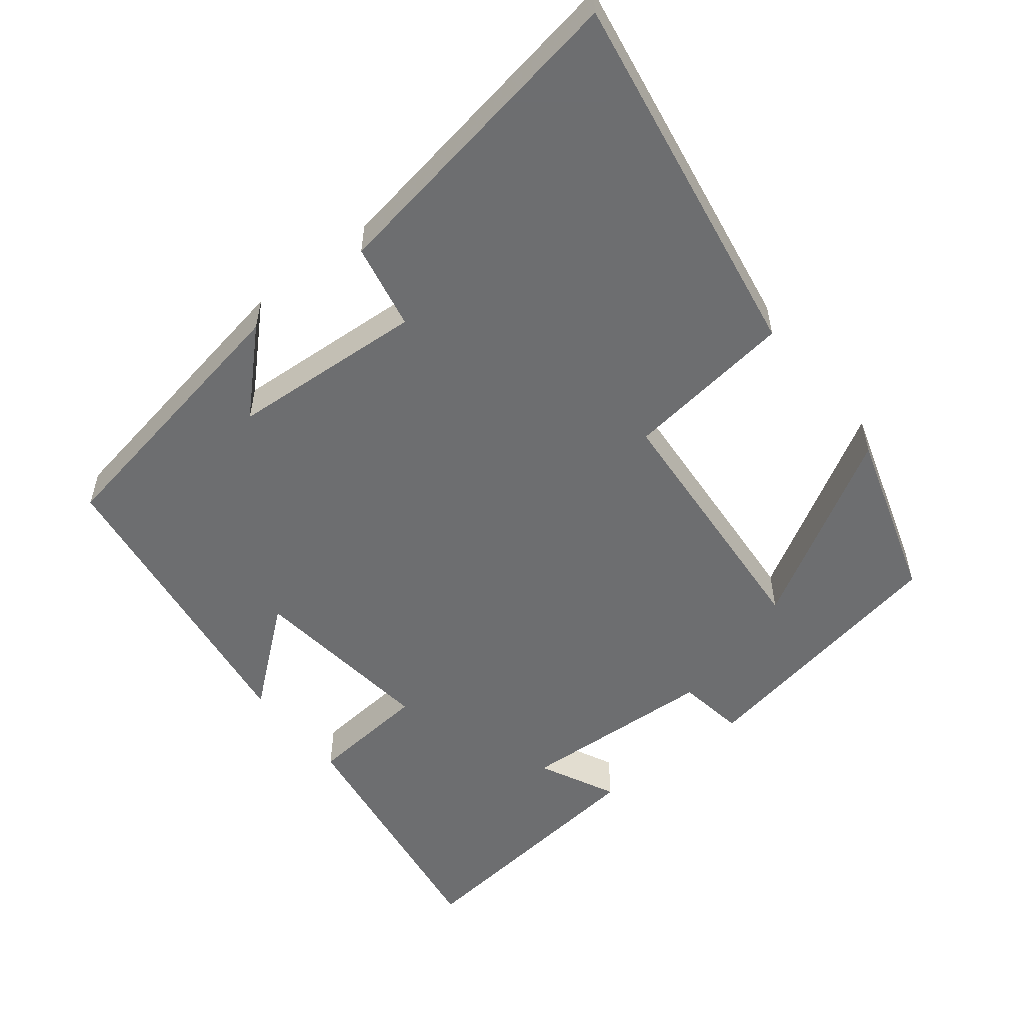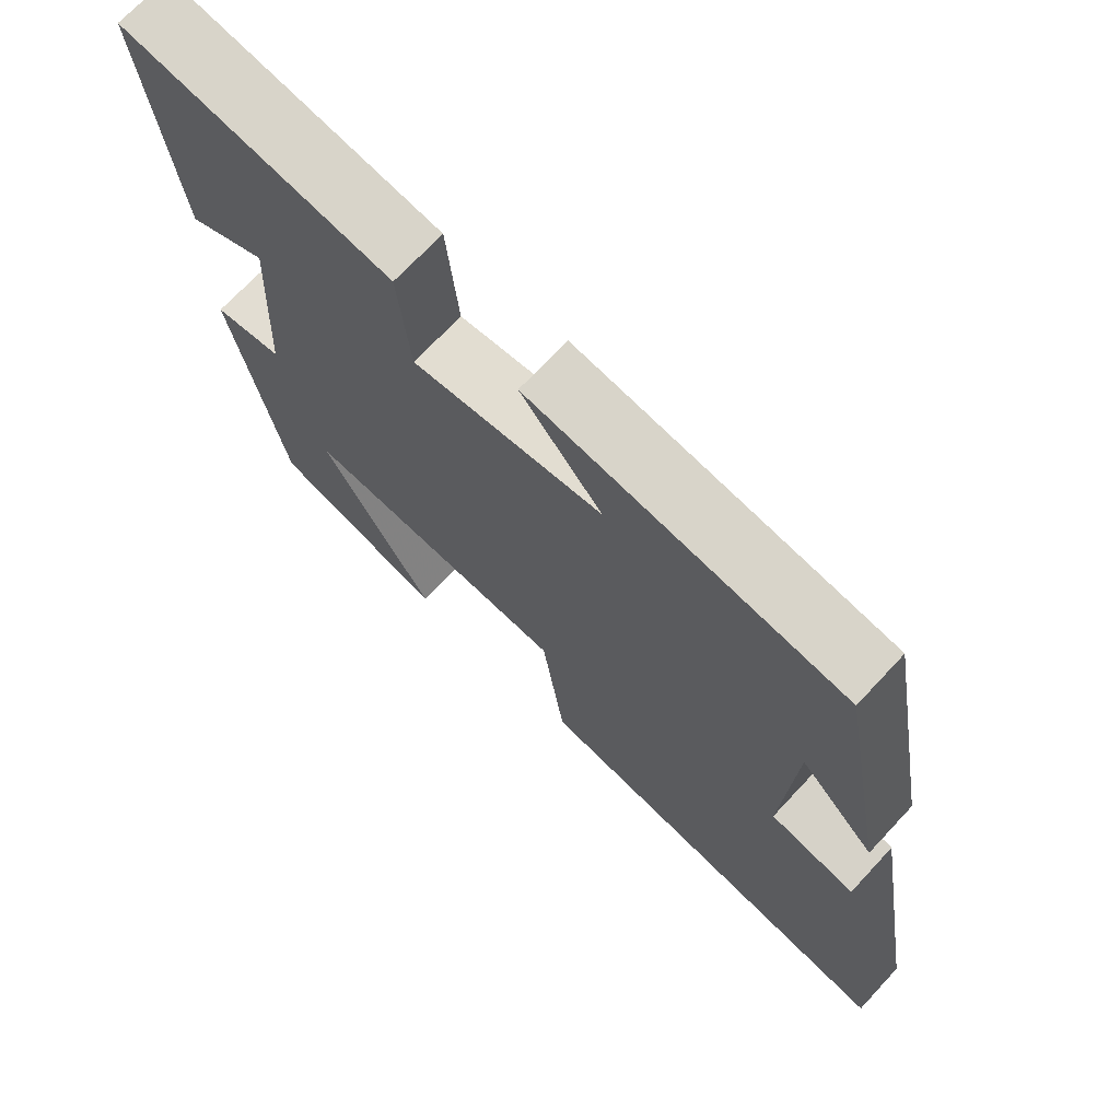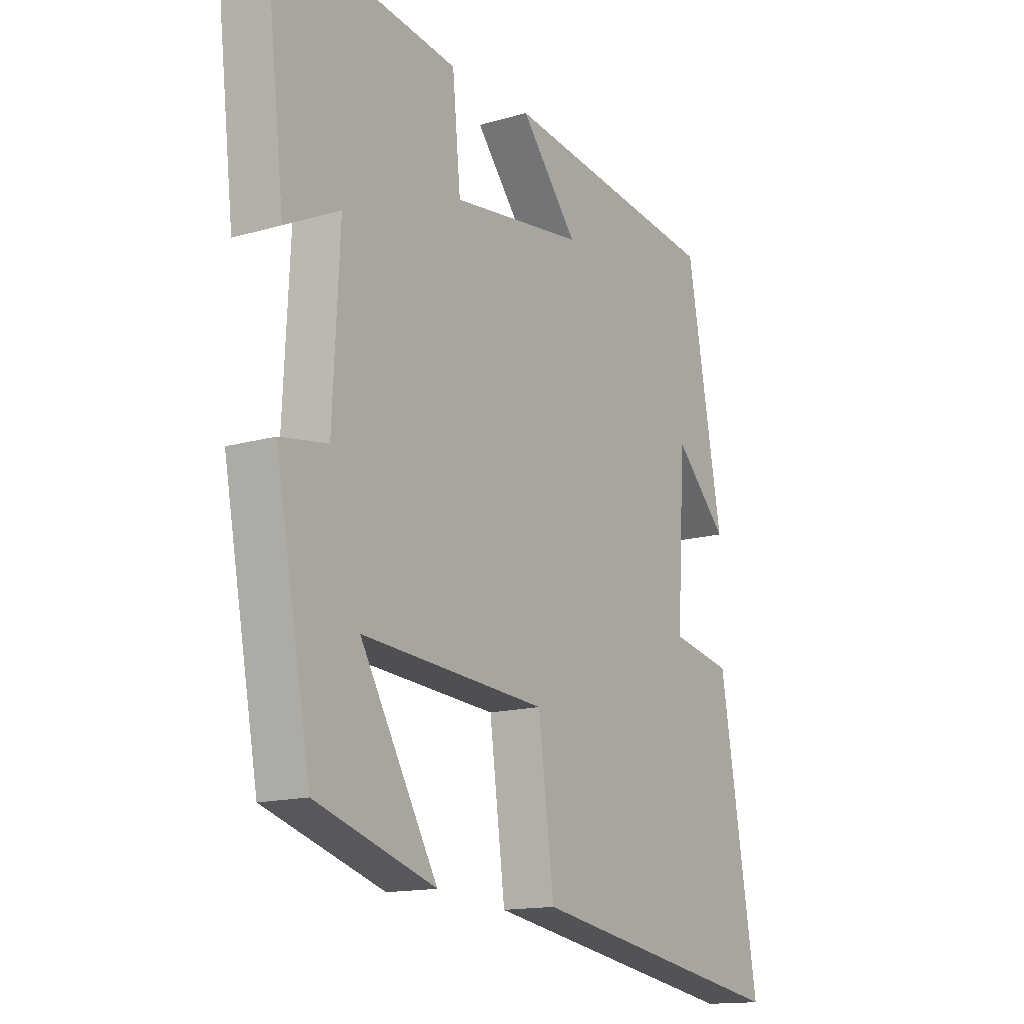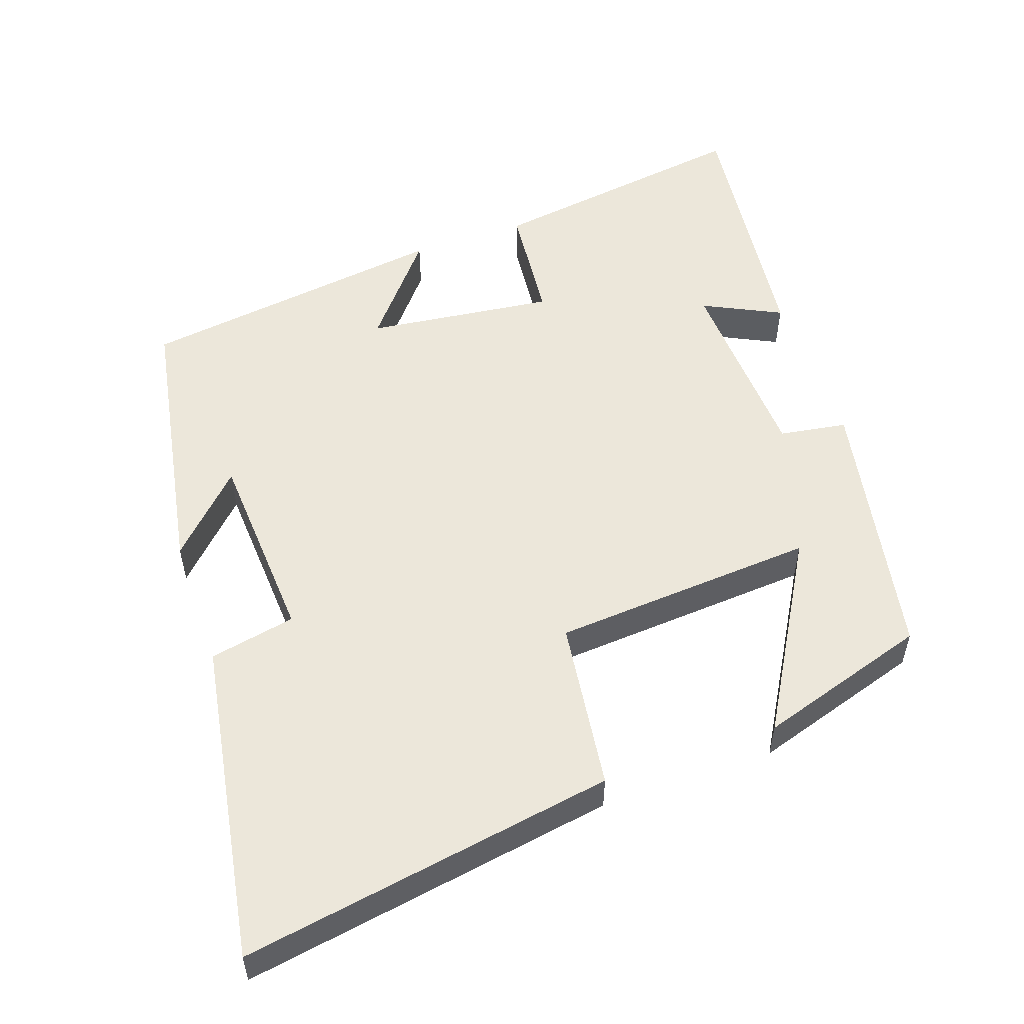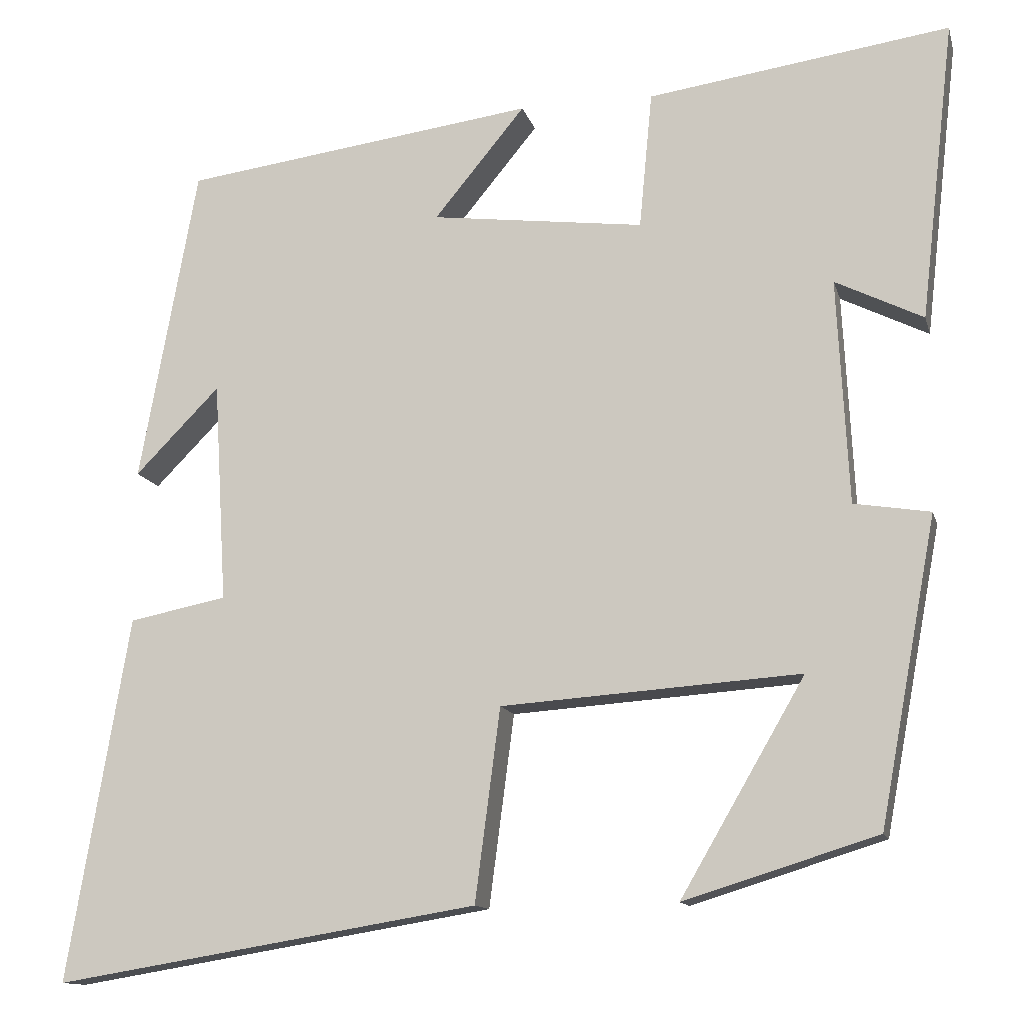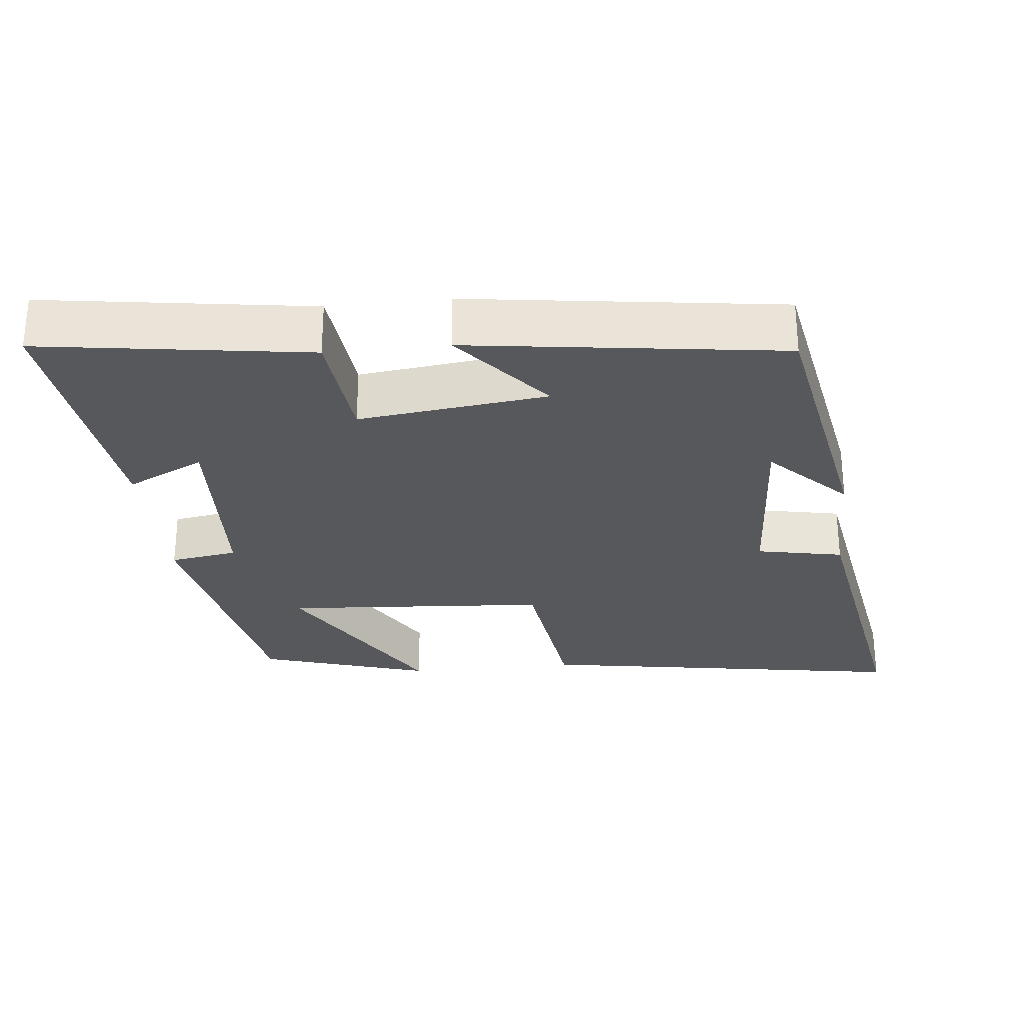
<metadata>
{"format":"obj","ext":"obj","renderer":"f3d","projection":"perspective","resolution":1024,"background":"white","views":[{"elev":-54.3,"azim":128.1,"up":"+Y"},{"elev":70.5,"azim":43.0,"up":"+Z"},{"elev":-14.5,"azim":-57.4,"up":"+Z"},{"elev":53.9,"azim":160.8,"up":"+Y"},{"elev":-12.7,"azim":-166.3,"up":"+Z"},{"elev":-28.1,"azim":6.0,"up":"+Y"}]}
</metadata>
<code>
v -0.43 0.07 -0.426
v -0.5 0.07 -0.051
v -0.406 0.07 -0.036
v -0.392 0.07 0.24
v -0.5 0.07 0.187
v -0.542 0.07 0.554
v -0.171 0.07 0.5
v -0.155 0.07 0.332
v 0.107 0.07 0.364
v -0.005 0.07 0.5
v 0.429 0.07 0.441
v 0.5 0.07 0.052
v 0.396 0.07 0.158
v 0.38 0.07 -0.114
v 0.5 0.07 -0.138
v 0.576 0.07 -0.586
v 0.054 0.07 -0.5
v 0.023 0.07 -0.263
v -0.345 0.07 -0.237
v -0.192 0.07 -0.5
v -0.43 0 -0.426
v -0.5 0 -0.051
v -0.406 0 -0.036
v -0.392 0 0.24
v -0.5 0 0.187
v -0.542 0 0.554
v -0.171 0 0.5
v -0.155 0 0.332
v 0.107 0 0.364
v -0.005 0 0.5
v 0.429 0 0.441
v 0.5 0 0.052
v 0.396 0 0.158
v 0.38 0 -0.114
v 0.5 0 -0.138
v 0.576 0 -0.586
v 0.054 0 -0.5
v 0.023 0 -0.263
v -0.345 0 -0.237
v -0.192 0 -0.5
f 19 20 1 2
f 18 19 2 3
f 15 16 17 18
f 14 15 18 3
f 13 14 3 4
f 11 12 13
f 9 10 11 13
f 8 9 13 4
f 7 8 4
f 4 5 6 7
f 22 21 40 39
f 23 22 39 38
f 38 37 36 35
f 23 38 35 34
f 24 23 34 33
f 33 32 31
f 33 31 30 29
f 24 33 29 28
f 24 28 27
f 27 26 25 24
f 1 21 22 2
f 2 22 23 3
f 3 23 24 4
f 4 24 25 5
f 5 25 26 6
f 6 26 27 7
f 7 27 28 8
f 8 28 29 9
f 9 29 30 10
f 10 30 31 11
f 11 31 32 12
f 12 32 33 13
f 13 33 34 14
f 14 34 35 15
f 15 35 36 16
f 16 36 37 17
f 17 37 38 18
f 18 38 39 19
f 19 39 40 20
f 20 40 21 1

</code>
